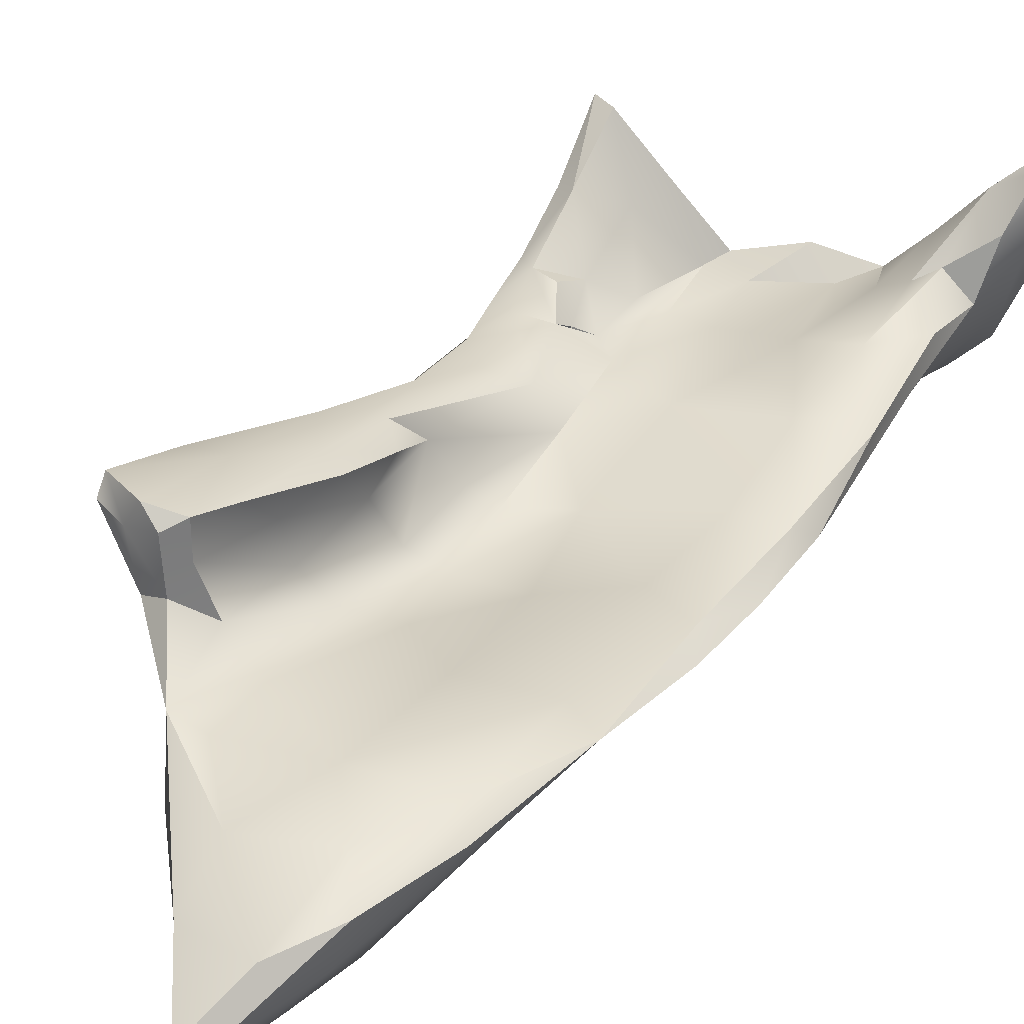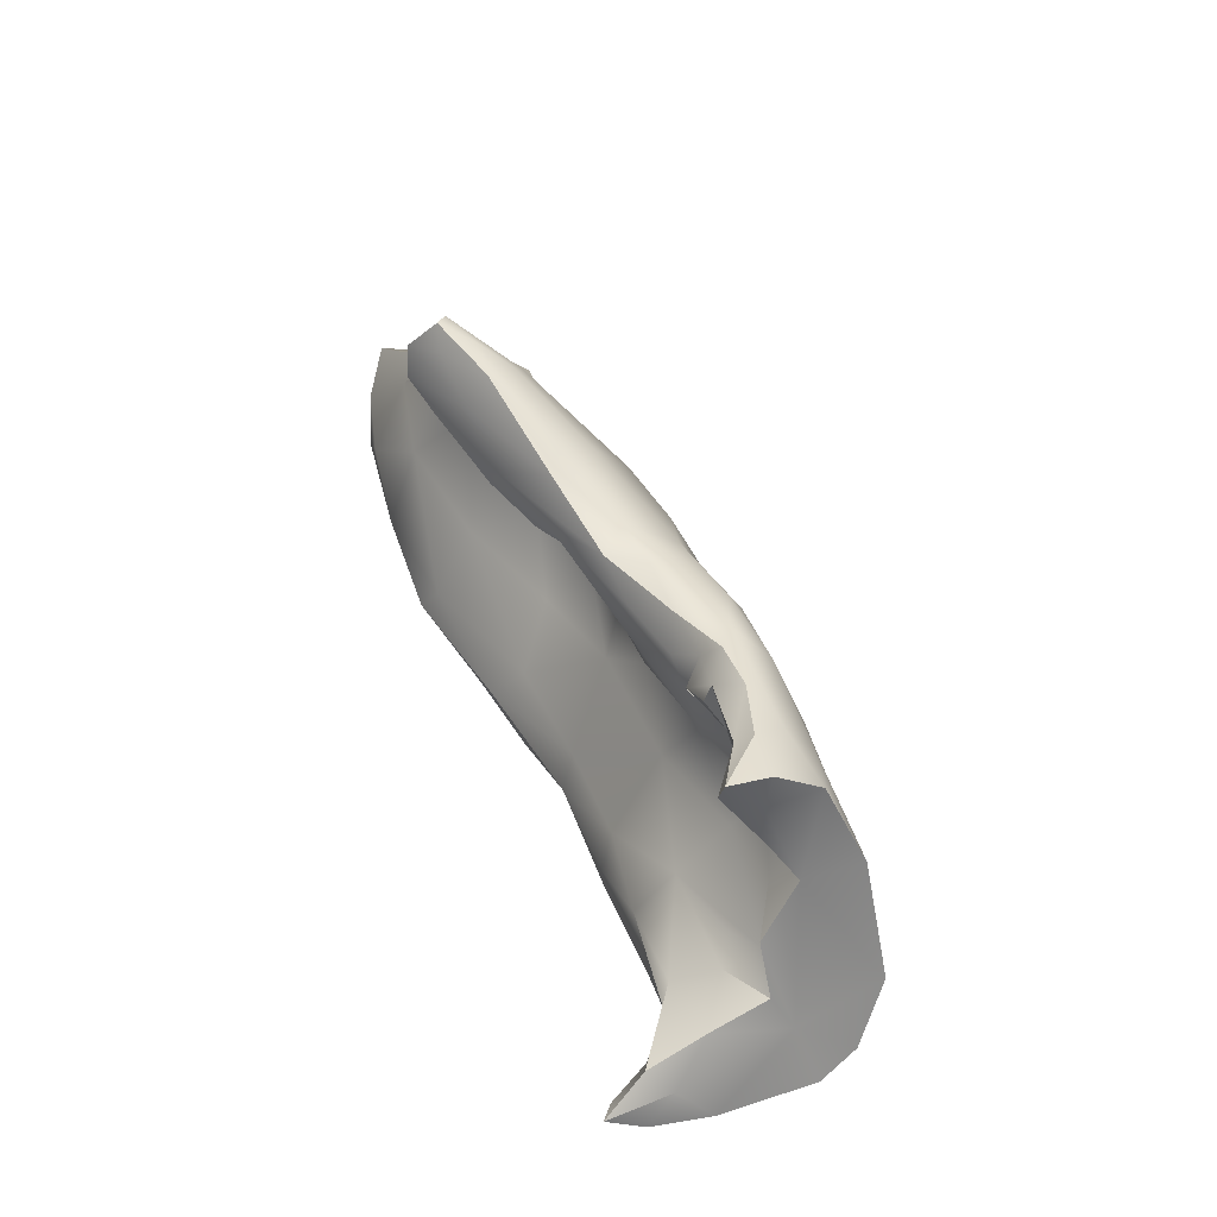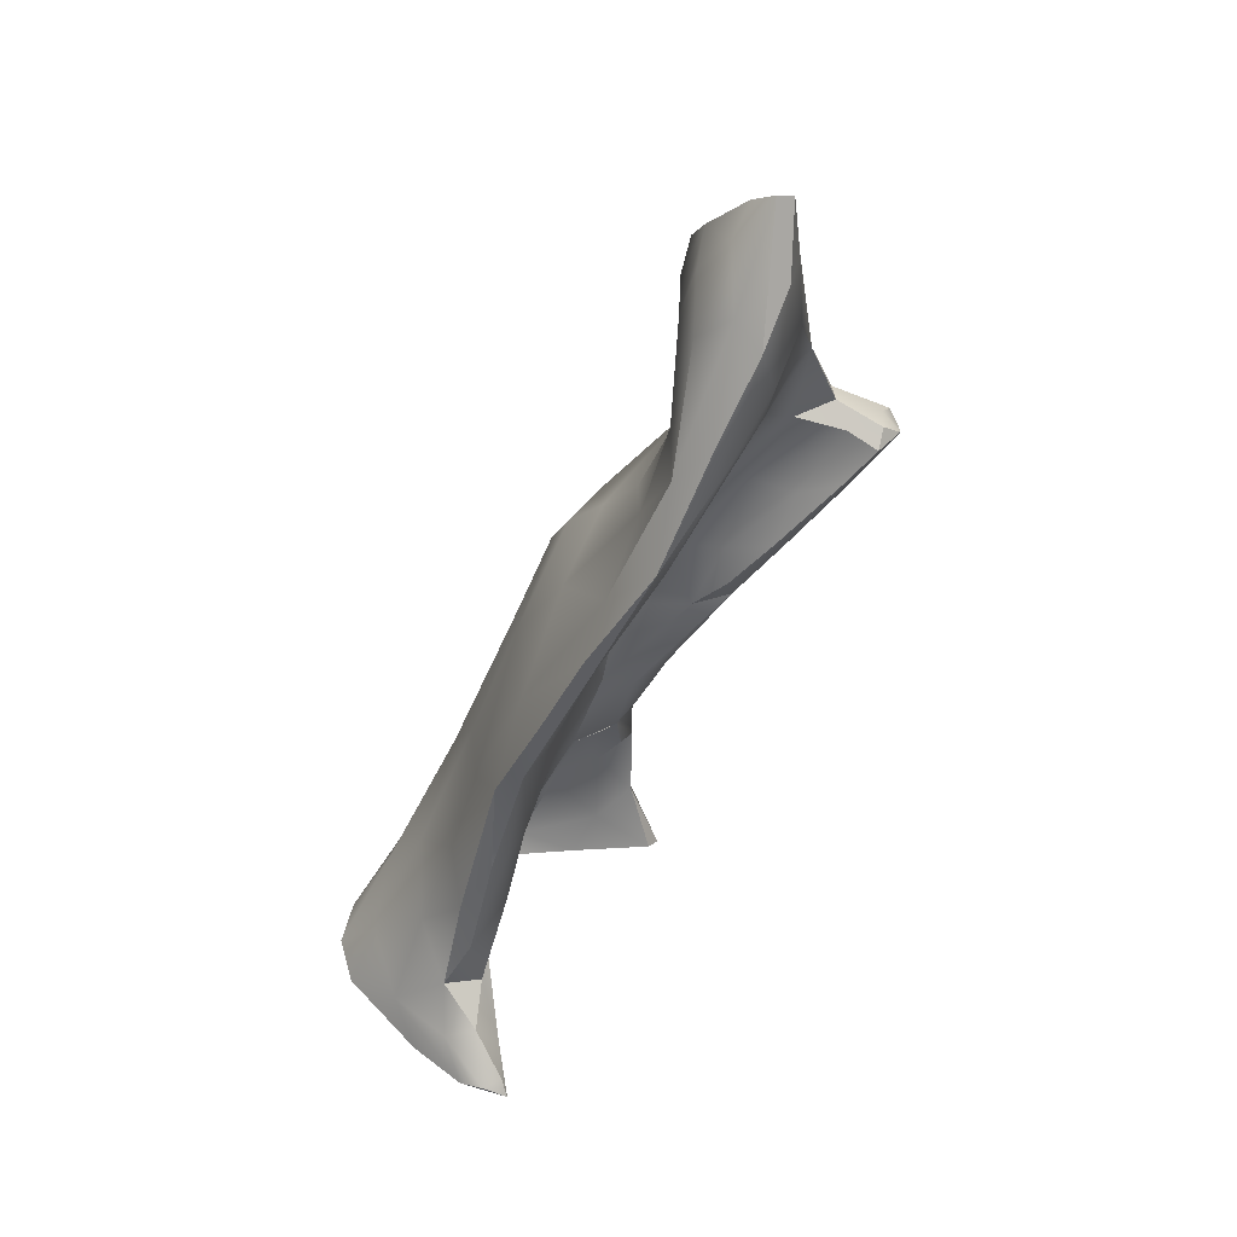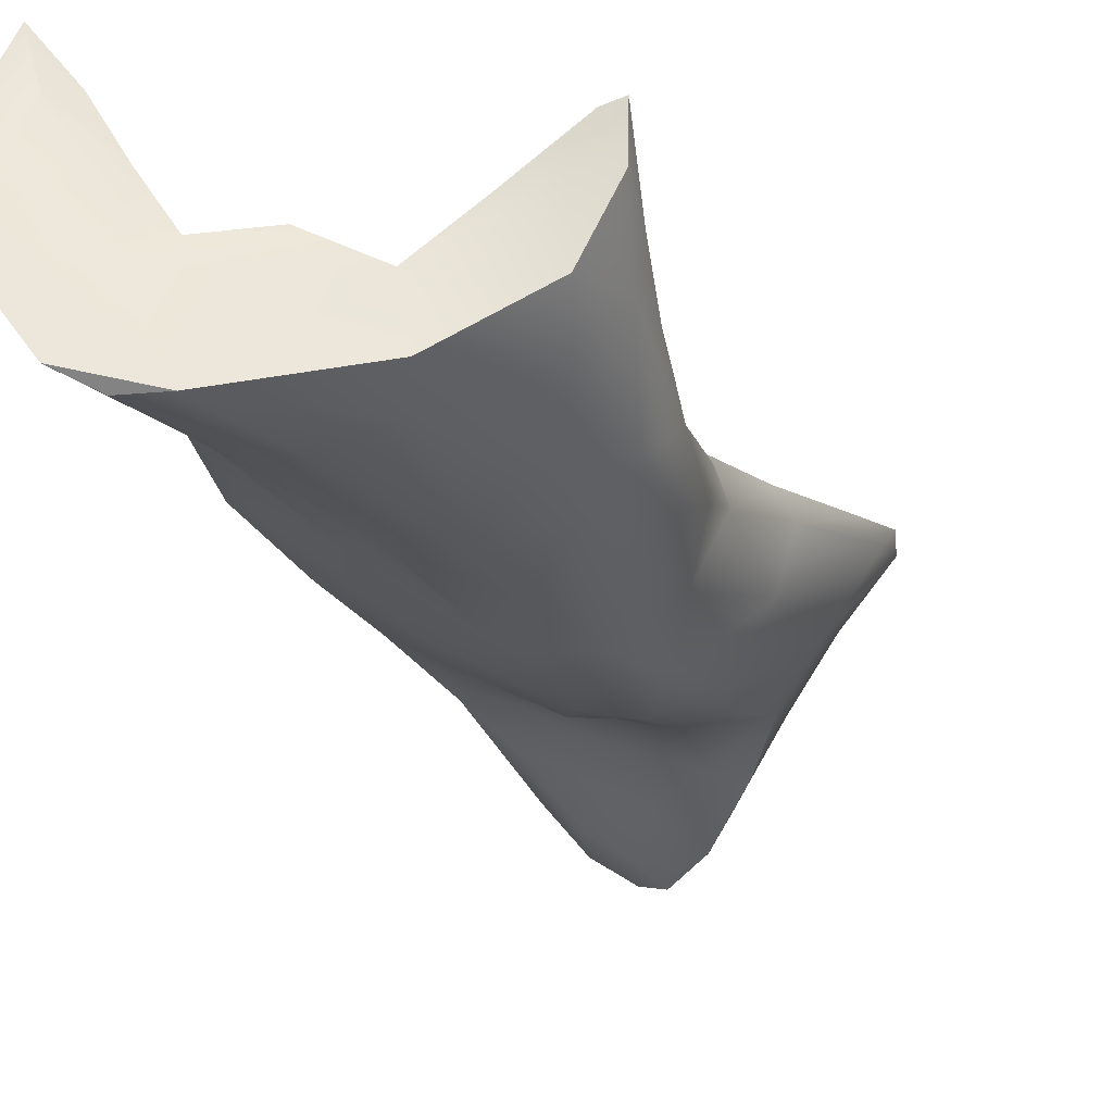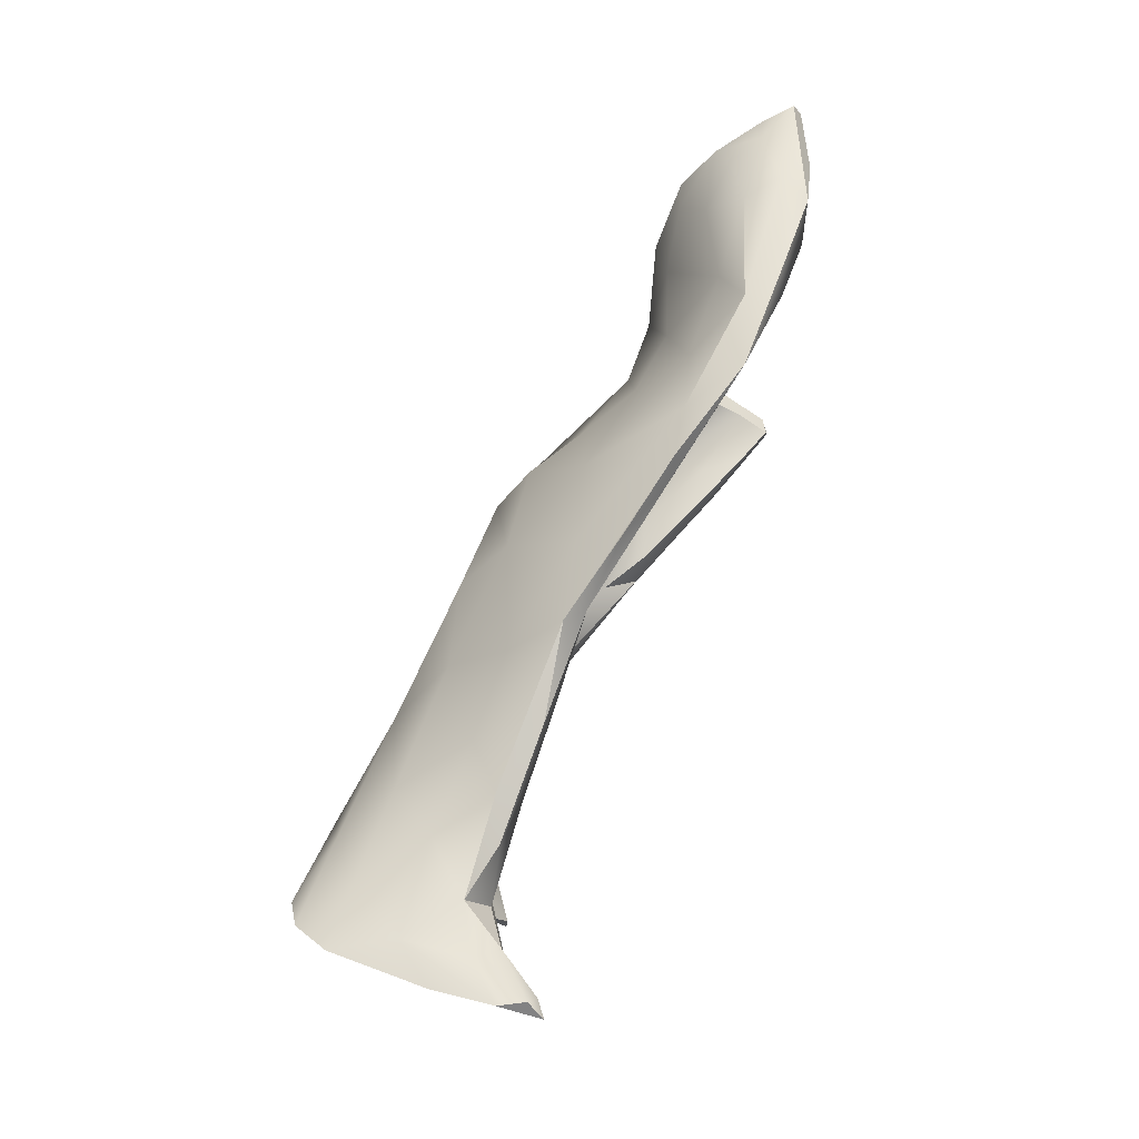
<metadata>
{"format":"obj","ext":"obj","renderer":"f3d","projection":"perspective","resolution":1024,"background":"white","views":[{"elev":68.3,"azim":-145.3,"up":"+Z"},{"elev":-43.5,"azim":85.2,"up":"+Y"},{"elev":24.7,"azim":-50.1,"up":"+Y"},{"elev":-53.3,"azim":19.1,"up":"+Z"},{"elev":-16.0,"azim":-85.2,"up":"+Y"}]}
</metadata>
<code>
v -21.87 -77.27 1529
v -21.83 -78.09 1530
v -22.56 -78.75 1528
v -21.73 -77.86 1529
v -21.33 -77.37 1529
v -21.45 -77.51 1530
v -25.04 -65.59 1535
v -28.21 -65.86 1537
v -25.52 -62.39 1537
v -27.26 -70.62 1534
v -24.67 -69.15 1533
v -24.48 -73.28 1532
v -27.06 -76.96 1531
v -23.58 -51.63 1541
v -27.02 -48.16 1545
v -27.35 -47.57 1543
v -27.25 -52.83 1539
v -25.57 -50.55 1538
v -28.6 -49.6 1540
v -27.99 -47.97 1540
v -29.83 -45.29 1545
v -29.52 -46.84 1542
v -29.64 -44.82 1547
v -30.39 -44.74 1546
v -30.47 -50.73 1541
v -31.08 -48.21 1543
v -30.29 -52.91 1546
v -27.97 -55.44 1544
v -32.28 -56.59 1545
v -31.78 -51.03 1547
v -33.13 -55.27 1545
v -32.11 -50.87 1543
v -31.95 -49.7 1545
v -33.33 -56.93 1543
v -34.23 -61.07 1543
v -31.82 -55.21 1542
v -31.85 -59.59 1540
v -33.98 -63.2 1540
v -32.47 -61.8 1542
v -34 -67.42 1539
v -34.26 -82.58 1531
v -35 -74.43 1534
v -34.32 -79.4 1533
v -33.34 -80.01 1530
v -30.77 -65.08 1535
v -30.98 -46.84 1544
v -27.71 -56.77 1539
v -27.44 -62.08 1535
v -28.38 -60.11 1537
v -29.45 -68.94 1531
v -33.63 -70.08 1535
v -33.19 -75.48 1531
v -33.58 -87.04 1524
v -34.55 -90.19 1523
v -33.52 -88.9 1521
v -33.6 -93.41 1533
v -34.6 -92.65 1532
v -33.65 -92.39 1533
v -33.68 -90.12 1531
v -31.56 -81.97 1525
v -29.85 -75.34 1528
v -33.84 -84.76 1528
v -32.24 -91.5 1531
v -32.4 -87.96 1530
v -34.08 -87.83 1529
v -33.73 -85.12 1531
v -31.89 -82.82 1532
v -33.4 -79.31 1533
v -31.68 -86.89 1530
v -31.03 -90.12 1529
v -30.26 -48.33 1547
v -26.52 -51.39 1545
v -28.46 -60.85 1541
v -31.48 -68.16 1538
v -29.33 -82.33 1530
v -31.52 -78.35 1533
v -31.9 -73.15 1535
v -28.01 -83.08 1522
v -31.07 -84.43 1522
v -31.99 -87.59 1521
v -26.68 -70.22 1528
v -28.04 -77.68 1525
v -24.68 -82.9 1522
v -24.94 -77.4 1524
v -24.59 -50.61 1540
v -23.74 -57.01 1541
v -23.03 -61.41 1538
v -23.27 -68.89 1534
v -24.29 -54.76 1538
v -21.92 -54.08 1542
v -24.37 -57.98 1537
v -24.12 -62.98 1532
v -26.62 -63.95 1532
v -25.8 -65.58 1530
v -23.75 -68.59 1528
v -21.1 -56.61 1538
v -22.85 -53.88 1538
v -23.67 -54.12 1543
v -23.1 -65.29 1535
v -21.42 -61.49 1539
v -21.17 -57.93 1541
v -19.73 -58.55 1543
v -19.14 -59.4 1544
v -20.52 -62.02 1541
v -19.85 -65.09 1540
v -19.81 -61.28 1543
v -17.47 -58.9 1545
v -17.94 -62.87 1541
v -17.13 -58.22 1543
v -18.56 -58.4 1544
v -16.37 -60.57 1543
v -18.31 -59.23 1539
v -16.64 -61.05 1539
v -15.7 -60.46 1541
v -16.06 -62.45 1540
v -15.36 -59.53 1543
v -15.61 -58.62 1543
v -17.7 -65.61 1537
v -18.4 -57.09 1541
v -19.02 -64.06 1535
v -18.11 -67.2 1537
v -21.1 -55 1540
v -19.1 -69.15 1533
v -19.48 -71.08 1534
v -20.59 -73.29 1533
v -20.34 -68.44 1537
v -21.6 -62.5 1533
v -22.31 -65.27 1531
v -21.09 -64.85 1540
v -21.48 -67.37 1538
v -21.5 -69.09 1535
v -19.18 -71.6 1531
v -19.55 -73.22 1528
v -18.58 -76.13 1529
v -21.34 -72.25 1527
v -20.82 -68.54 1530
v -22.56 -75.15 1526
v -20.62 -76.15 1531
v -19.59 -77.15 1530
v -18.26 -83.36 1529
v -20.34 -84.5 1528
v -20.87 -80.45 1529
v -19.09 -79.34 1529
v -20.28 -79.28 1530
v -18.47 -77.51 1529
v -18.27 -82.32 1526
v -17.46 -83.53 1528
v -18.08 -80.04 1528
v -34.72 -89.69 1526
v -34.92 -92.05 1528
v -34.84 -92.85 1531
v -16.75 -87.15 1529
v -17.76 -86.97 1530
v -21.66 -65.38 1537
v -23.83 -81.99 1526
v -23.85 -77.88 1529
v -22.55 -81.64 1527
v -21.9 -78.81 1525
v -20.19 -81.97 1525
v -29.69 -88.94 1526
v -30.3 -87.01 1528
v -28.57 -86.99 1526
v -26.87 -87.83 1527
v -25.67 -85.12 1526
v -25.98 -81.91 1528
v -29.99 -87.31 1520
v -29.3 -85.54 1528
v -24.08 -86.34 1525
v -23.57 -85.09 1525
v -22.63 -74.2 1532
v -19.32 -84.82 1525
v -17.14 -86.12 1527
v -18.87 -86.48 1527
v -31.39 -89.35 1524
v -33.15 -91.99 1530
v -21.22 -86.66 1527
v -23.94 -85.21 1522
v -19.78 -76.85 1526
v -18.88 -71.96 1532
v -19.21 -74.75 1531
v -25.1 -72.71 1527
v -19.54 -57.23 1542
v -22.02 -59.7 1535
v -34.63 -90.6 1530
v -34.89 -66.08 1540
v -35.1 -70.01 1537
v -34.15 -73.71 1535
v -21.87 -77.27 1529
v -21.87 -77.27 1529
v -21.83 -78.09 1530
v -21.83 -78.09 1530
v -21.83 -78.09 1530
v -22.56 -78.75 1528
v -22.56 -78.75 1528
v -22.56 -78.75 1528
v -21.73 -77.86 1529
v -21.33 -77.37 1529
v -21.33 -77.37 1529
v -21.33 -77.37 1529
v -21.45 -77.51 1530
v -21.45 -77.51 1530
v -21.45 -77.51 1530
v -21.45 -77.51 1530
v -24.48 -73.28 1532
v -27.02 -48.16 1545
v -25.57 -50.55 1538
v -27.99 -47.97 1540
v -29.83 -45.29 1545
v -29.52 -46.84 1542
v -29.64 -44.82 1547
v -29.64 -44.82 1547
v -30.39 -44.74 1546
v -30.39 -44.74 1546
v -31.78 -51.03 1547
v -31.78 -51.03 1547
v -33.13 -55.27 1545
v -33.33 -56.93 1543
v -34.23 -61.07 1543
v -34.23 -61.07 1543
v -34.23 -61.07 1543
v -34 -67.42 1539
v -34.26 -82.58 1531
v -35 -74.43 1534
v -35 -74.43 1534
v -34.32 -79.4 1533
v -34.32 -79.4 1533
v -34.55 -90.19 1523
v -33.52 -88.9 1521
v -33.52 -88.9 1521
v -33.6 -93.41 1533
v -33.6 -93.41 1533
v -33.6 -93.41 1533
v -33.6 -93.41 1533
v -34.6 -92.65 1532
v -33.65 -92.39 1533
v -33.68 -90.12 1531
v -33.68 -90.12 1531
v -32.24 -91.5 1531
v -32.24 -91.5 1531
v -32.4 -87.96 1530
v -32.4 -87.96 1530
v -32.4 -87.96 1530
v -34.08 -87.83 1529
v -34.08 -87.83 1529
v -34.08 -87.83 1529
v -33.73 -85.12 1531
v -31.68 -86.89 1530
v -31.03 -90.12 1529
v -30.26 -48.33 1547
v -31.99 -87.59 1521
v -26.68 -70.22 1528
v -21.92 -54.08 1542
v -21.92 -54.08 1542
v -21.92 -54.08 1542
v -21.1 -56.61 1538
v -22.85 -53.88 1538
v -21.17 -57.93 1541
v -19.73 -58.55 1543
v -19.14 -59.4 1544
v -19.14 -59.4 1544
v -19.14 -59.4 1544
v -19.81 -61.28 1543
v -17.47 -58.9 1545
v -17.47 -58.9 1545
v -18.56 -58.4 1544
v -18.56 -58.4 1544
v -16.06 -62.45 1540
v -15.36 -59.53 1543
v -15.36 -59.53 1543
v -15.61 -58.62 1543
v -15.61 -58.62 1543
v -18.4 -57.09 1541
v -18.4 -57.09 1541
v -18.11 -67.2 1537
v -19.48 -71.08 1534
v -20.34 -68.44 1537
v -21.09 -64.85 1540
v -21.48 -67.37 1538
v -21.5 -69.09 1535
v -18.26 -83.36 1529
v -18.26 -83.36 1529
v -20.87 -80.45 1529
v -19.09 -79.34 1529
v -19.09 -79.34 1529
v -20.28 -79.28 1530
v -20.28 -79.28 1530
v -18.47 -77.51 1529
v -17.46 -83.53 1528
v -18.08 -80.04 1528
v -34.92 -92.05 1528
v -34.84 -92.85 1531
v -34.84 -92.85 1531
v -16.75 -87.15 1529
v -16.75 -87.15 1529
v -16.75 -87.15 1529
v -17.76 -86.97 1530
v -17.76 -86.97 1530
v -29.69 -88.94 1526
v -29.69 -88.94 1526
v -29.69 -88.94 1526
v -28.57 -86.99 1526
v -26.87 -87.83 1527
v -26.87 -87.83 1527
v -25.67 -85.12 1526
v -29.99 -87.31 1520
v -29.99 -87.31 1520
v -24.08 -86.34 1525
v -24.08 -86.34 1525
v -23.57 -85.09 1525
v -23.57 -85.09 1525
v -19.32 -84.82 1525
v -17.14 -86.12 1527
v -21.22 -86.66 1527
v -23.94 -85.21 1522
v -19.21 -74.75 1531
v -19.54 -57.23 1542
v -19.54 -57.23 1542
v -19.54 -57.23 1542
v -34.89 -66.08 1540
v -35.1 -70.01 1537
v -34.15 -73.71 1535
g grp1
f 3 2 1
f 188 5 4
f 196 197 6
f 9 8 7
f 7 8 10
f 7 10 11
f 10 13 12
f 16 15 14
f 19 18 17
f 19 20 18
f 22 21 16
f 24 23 21
f 26 209 25
f 29 28 27
f 30 29 27
f 30 31 29
f 34 33 32
f 216 34 35
f 37 217 36
f 38 217 37
f 218 40 39
f 43 42 41
f 222 223 44
f 45 38 37
f 36 32 25
f 214 33 216
f 33 46 32
f 36 47 37
f 45 49 48
f 45 37 49
f 52 51 50
f 55 54 53
f 58 57 56
f 59 57 58
f 61 60 44
f 209 20 19
f 25 209 19
f 50 61 52
f 61 44 52
f 62 60 53
f 44 60 62
f 222 44 62
f 19 17 25
f 236 235 63
f 66 65 64
f 68 66 67
f 69 67 240
f 69 238 70
f 210 212 215
f 213 46 33
f 213 33 214
f 215 71 210
f 72 249 27
f 74 8 73
f 9 73 8
f 8 74 10
f 76 67 75
f 76 13 77
f 13 10 77
f 74 77 10
f 80 79 78
f 50 81 61
f 78 79 82
f 82 79 60
f 78 84 83
f 85 206 16
f 73 9 86
f 7 87 9
f 11 204 88
f 17 18 89
f 205 72 90
f 85 16 14
f 47 89 91
f 49 91 48
f 93 48 92
f 94 93 92
f 94 92 95
f 48 91 92
f 89 97 96
f 89 96 91
f 72 98 252
f 14 15 253
f 89 18 97
f 206 85 256
f 100 87 99
f 86 87 101
f 98 86 252
f 252 86 101
f 104 103 102
f 259 106 105
f 259 108 107
f 110 263 109
f 107 108 111
f 114 113 112
f 116 115 114
f 112 117 114
f 117 116 114
f 114 118 113
f 114 115 118
f 268 111 267
f 268 107 111
f 109 263 269
f 270 109 269
f 119 109 271
f 272 117 112
f 120 113 118
f 115 121 118
f 108 274 267
f 108 267 111
f 122 272 112
f 112 113 120
f 123 120 118
f 118 121 123
f 124 274 105
f 126 125 124
f 128 127 120
f 106 129 105
f 129 130 105
f 105 130 126
f 130 131 126
f 134 133 132
f 95 136 135
f 137 95 135
f 139 138 200
f 142 141 140
f 143 142 140
f 144 282 283
f 136 132 133
f 201 198 190
f 284 145 139
f 148 147 146
f 150 149 54
f 151 149 150
f 288 280 152
f 140 141 153
f 193 188 4
f 277 154 278
f 278 154 279
f 100 101 87
f 277 104 154
f 104 100 154
f 156 155 194
f 194 155 157
f 142 194 157
f 142 191 194
f 158 84 137
f 83 158 159
f 230 234 291
f 162 161 160
f 164 301 163
f 75 162 165
f 166 80 78
f 78 83 166
f 75 167 162
f 304 302 168
f 169 304 168
f 170 204 156
f 13 165 156
f 165 304 155
f 279 88 204
f 170 279 204
f 155 304 169
f 159 146 171
f 162 304 165
f 171 146 172
f 173 312 293
f 293 296 173
f 305 174 228
f 175 292 290
f 147 294 172
f 173 176 307
f 174 227 228
f 141 142 157
f 141 157 309
f 157 155 310
f 156 165 155
f 156 194 200
f 99 88 279
f 99 279 154
f 170 156 200
f 195 196 6
f 141 313 153
f 313 141 309
f 307 177 311
f 309 308 313
f 297 295 281
f 175 239 231
f 173 296 176
f 136 133 135
f 275 123 121
f 132 136 123
f 135 133 178
f 191 142 285
f 179 134 132
f 202 286 284
f 203 191 285
f 134 178 133
f 138 180 125
f 159 158 178
f 139 180 138
f 145 180 139
f 179 132 123
f 137 181 95
f 128 136 95
f 284 139 202
f 158 137 178
f 179 123 275
f 288 289 280
f 134 287 148
f 200 138 170
f 125 170 138
f 134 315 287
f 104 102 100
f 262 104 277
f 289 145 284
f 128 120 136
f 260 265 258
f 257 258 182
f 119 316 109
f 273 254 317
f 120 127 112
f 183 112 127
f 112 255 122
f 253 272 122
f 255 256 122
f 255 112 183
f 315 179 275
f 137 135 178
f 146 159 178
f 134 179 315
f 192 199 189
f 284 280 289
f 124 125 180
f 146 134 148
f 279 170 276
f 170 125 126
f 126 124 105
f 146 178 134
f 136 120 123
f 108 105 274
f 316 110 109
f 182 258 265
f 266 261 264
f 259 105 108
f 103 104 262
f 100 102 101
f 252 101 318
f 154 100 99
f 14 122 85
f 122 256 85
f 253 122 14
f 128 92 127
f 92 183 127
f 92 91 183
f 91 96 183
f 95 92 128
f 84 158 83
f 84 181 137
f 251 95 181
f 251 94 95
f 72 28 98
f 98 28 86
f 99 11 88
f 7 11 99
f 87 7 99
f 86 9 87
f 47 17 89
f 50 93 94
f 91 49 47
f 82 181 84
f 82 84 78
f 174 175 290
f 60 61 82
f 175 232 292
f 82 61 81
f 181 82 251
f 50 94 81
f 305 307 174
f 303 174 307
f 227 174 290
f 248 174 298
f 239 175 248
f 301 299 163
f 166 83 314
f 167 161 162
f 161 69 70
f 75 161 167
f 75 67 69
f 69 161 75
f 247 241 63
f 314 159 171
f 243 237 242
f 67 66 64
f 76 68 67
f 184 59 244
f 151 57 184
f 159 314 83
f 149 53 54
f 244 62 149
f 149 184 244
f 146 147 172
f 184 149 151
f 307 311 173
f 149 62 53
f 222 62 244
f 41 245 246
f 68 225 66
f 241 236 63
f 161 70 300
f 174 303 298
f 174 248 175
f 63 235 233
f 306 229 250
f 53 60 79
f 55 53 79
f 55 79 80
f 312 173 311
f 177 307 305
f 184 57 59
f 51 45 50
f 36 25 17
f 47 36 17
f 35 38 185
f 187 186 224
f 51 38 45
f 226 187 224
f 320 185 223
f 185 51 223
f 185 38 51
f 223 51 52
f 223 52 44
f 43 41 246
f 321 225 68
f 40 321 77
f 186 187 221
f 319 186 221
f 74 39 40
f 219 319 221
f 38 35 34
f 32 36 217
f 33 34 216
f 31 220 29
f 29 218 39
f 77 321 76
f 321 68 76
f 74 40 77
f 73 39 74
f 32 46 26
f 32 26 25
f 28 29 39
f 39 73 28
f 249 30 27
f 209 26 46
f 46 208 209
f 46 213 208
f 23 16 21
f 23 15 16
f 211 249 205
f 205 249 72
f 28 72 27
f 22 16 207
f 37 47 49
f 93 50 45
f 93 45 48
f 207 16 206
f 13 76 75
f 75 165 13
f 12 13 156
f 10 12 11
f 73 86 28

</code>
